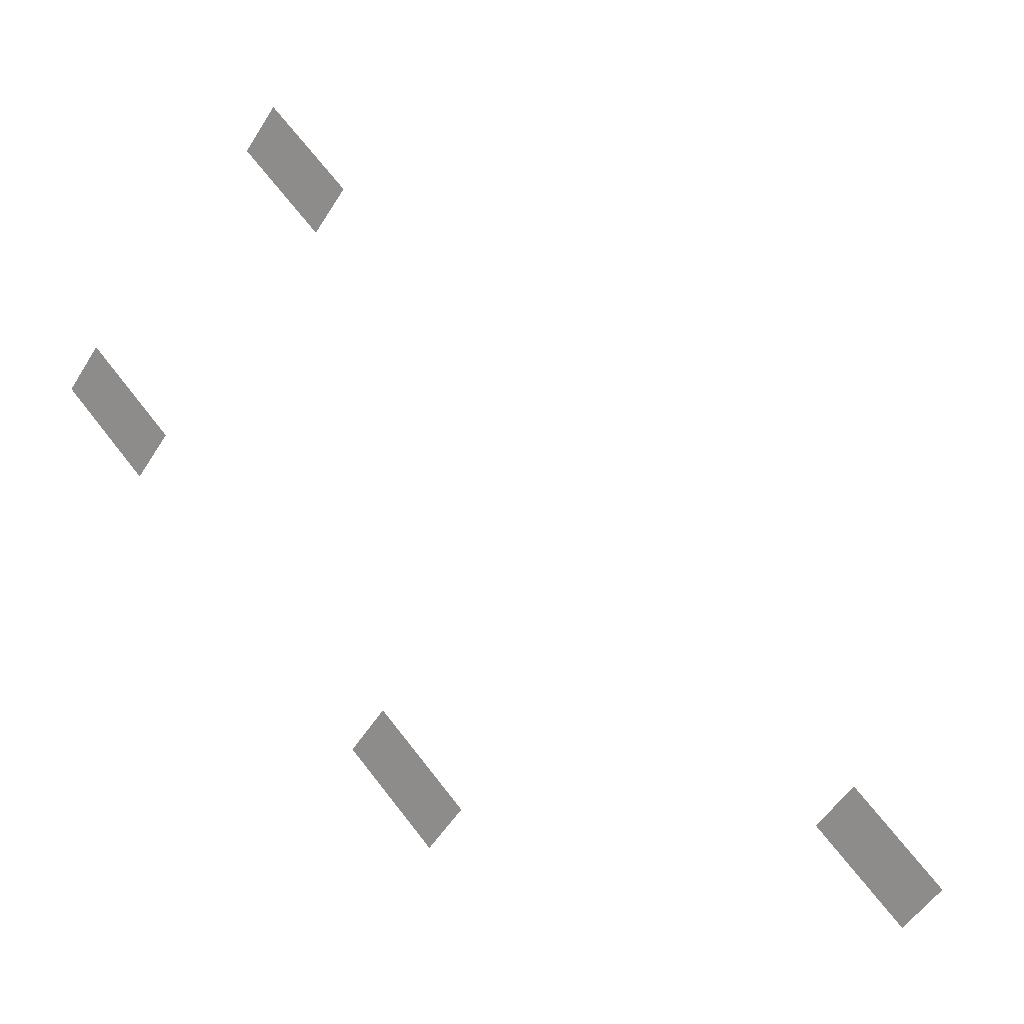
<metadata>
{"format":"obj","ext":"obj","renderer":"f3d","projection":"perspective","resolution":1024,"background":"white","views":[{"elev":-49.1,"azim":-30.1,"up":"+Z"}]}
</metadata>
<code>
g LT_Panels01919
v 2136 -89.92 -177
v 2136 -30.34 -177
v 2220 -30.34 -260.7
v 2220 -89.92 -260.7
v 2053 -89.92 -93.33
v 2053 -30.34 -93.33
v 2136 29.24 -177
v 2220 29.24 -260.7
v 2053 29.24 -93.33
v 1185 -93.58 -442.8
v 1185 -42.39 -442.8
v 1257 -42.39 -514.7
v 1257 -93.58 -514.7
v 618.5 -93.58 124
v 618.5 -42.39 124
v 690.4 -42.39 52.08
v 690.4 -93.58 52.08
v 1113 -93.58 -370.9
v 1113 -42.39 -370.9
v 1185 8.804 -442.8
v 1257 8.804 -514.7
v 1113 8.804 -370.9
v 546.6 8.804 195.9
v 618.5 8.804 124
v 546.6 -42.39 195.9
v 546.6 -93.58 195.9
v 690.4 8.804 52.08
v 967.7 -30.34 991.5
v 884 -30.34 1075
v 884 29.24 1075
v 967.7 29.24 991.5
v 800.4 -89.92 1159
v 800.4 -30.34 1159
v 884 -89.92 1075
v 967.7 -89.92 991.5
v 800.4 29.24 1159
f 1 3 4
f 3 1 2
f 5 2 1
f 2 5 6
f 8 3 7
f 2 7 3
f 7 2 9
f 6 9 2
f 10 12 13
f 12 10 11
f 18 11 10
f 11 18 19
f 21 12 20
f 11 20 12
f 20 11 22
f 19 22 11
f 15 24 27
f 24 15 23
f 25 23 15
f 27 16 15
f 15 26 25
f 26 15 14
f 16 14 15
f 14 16 17
f 29 33 36
f 33 29 32
f 34 32 29
f 36 30 29
f 29 35 34
f 35 29 28
f 30 28 29
f 28 30 31

</code>
